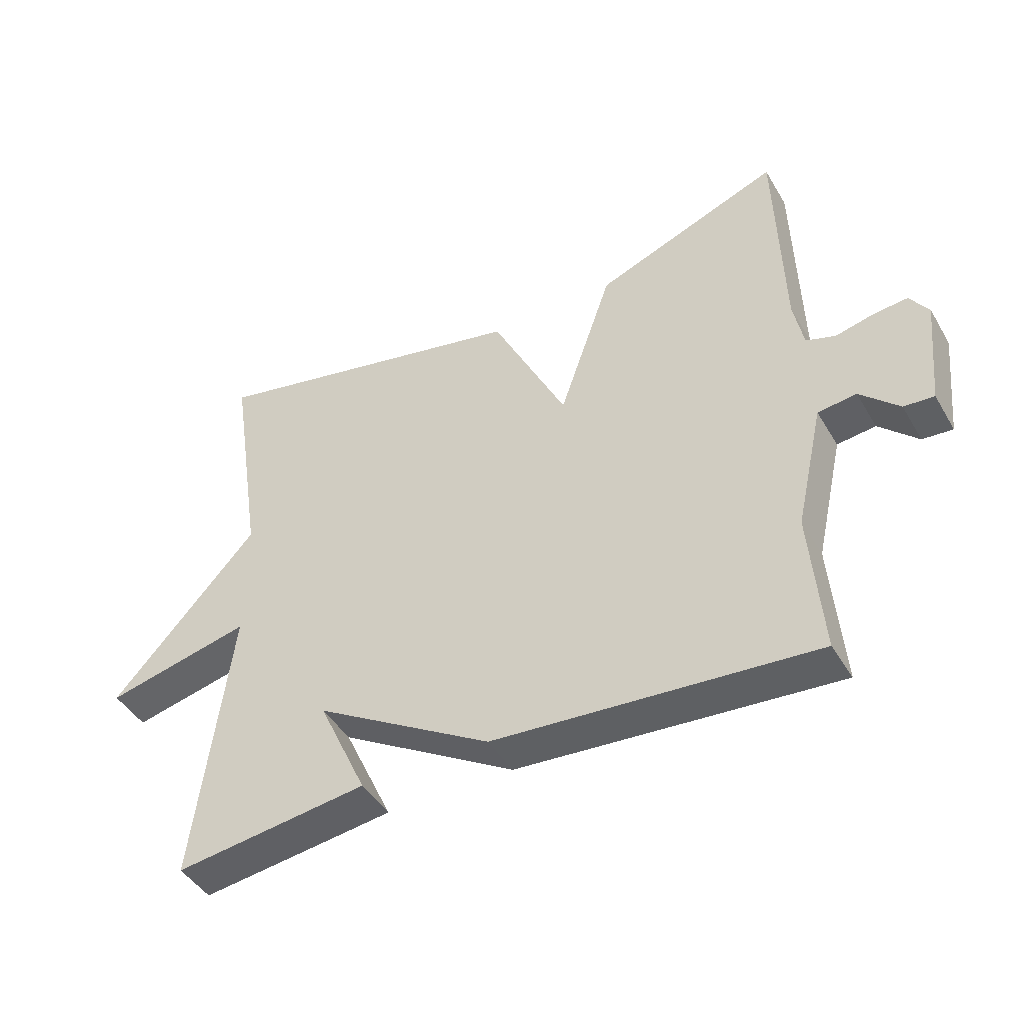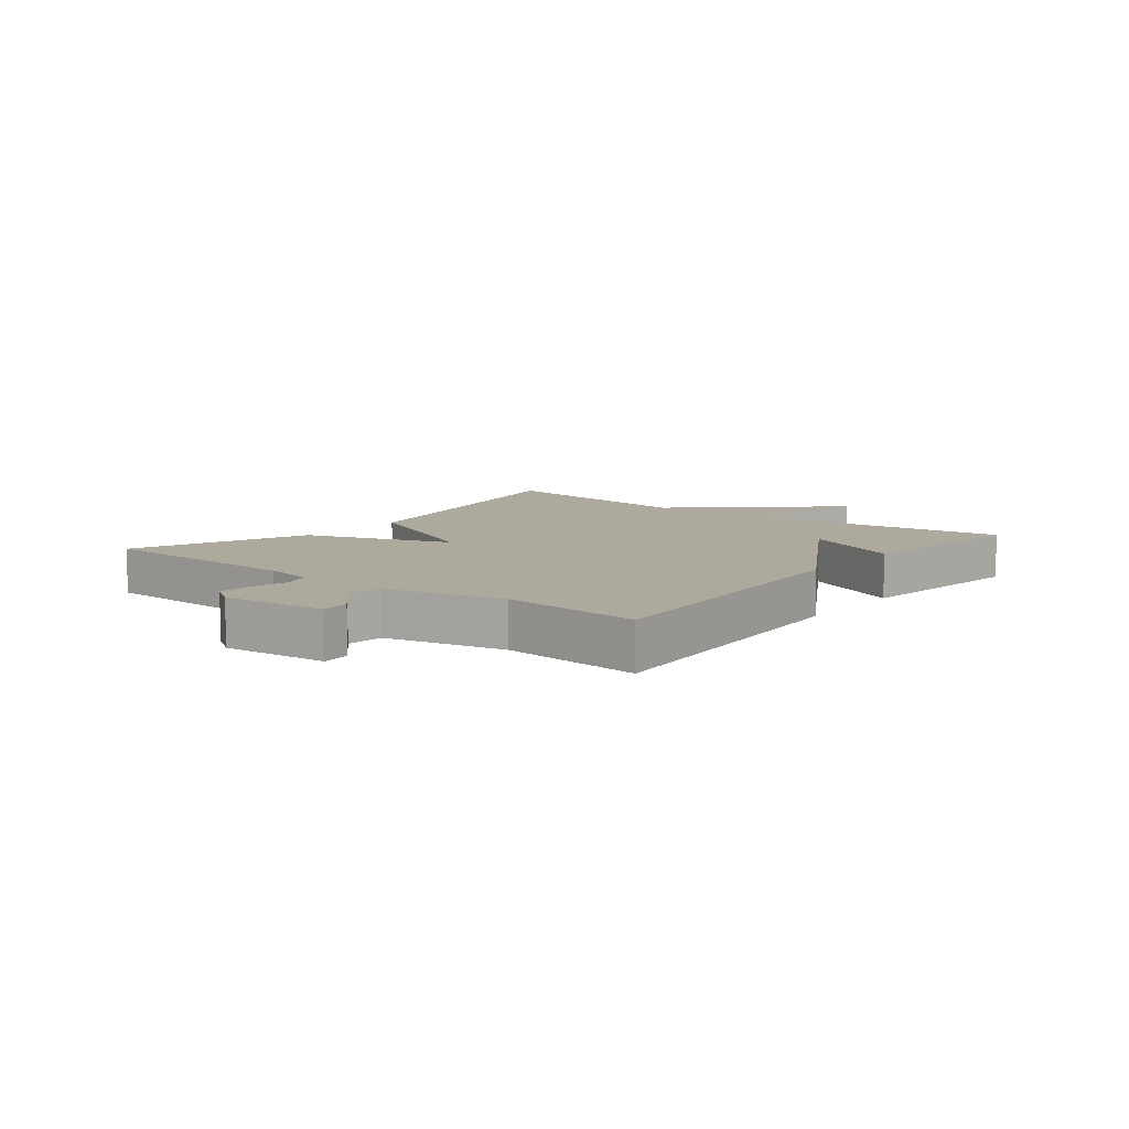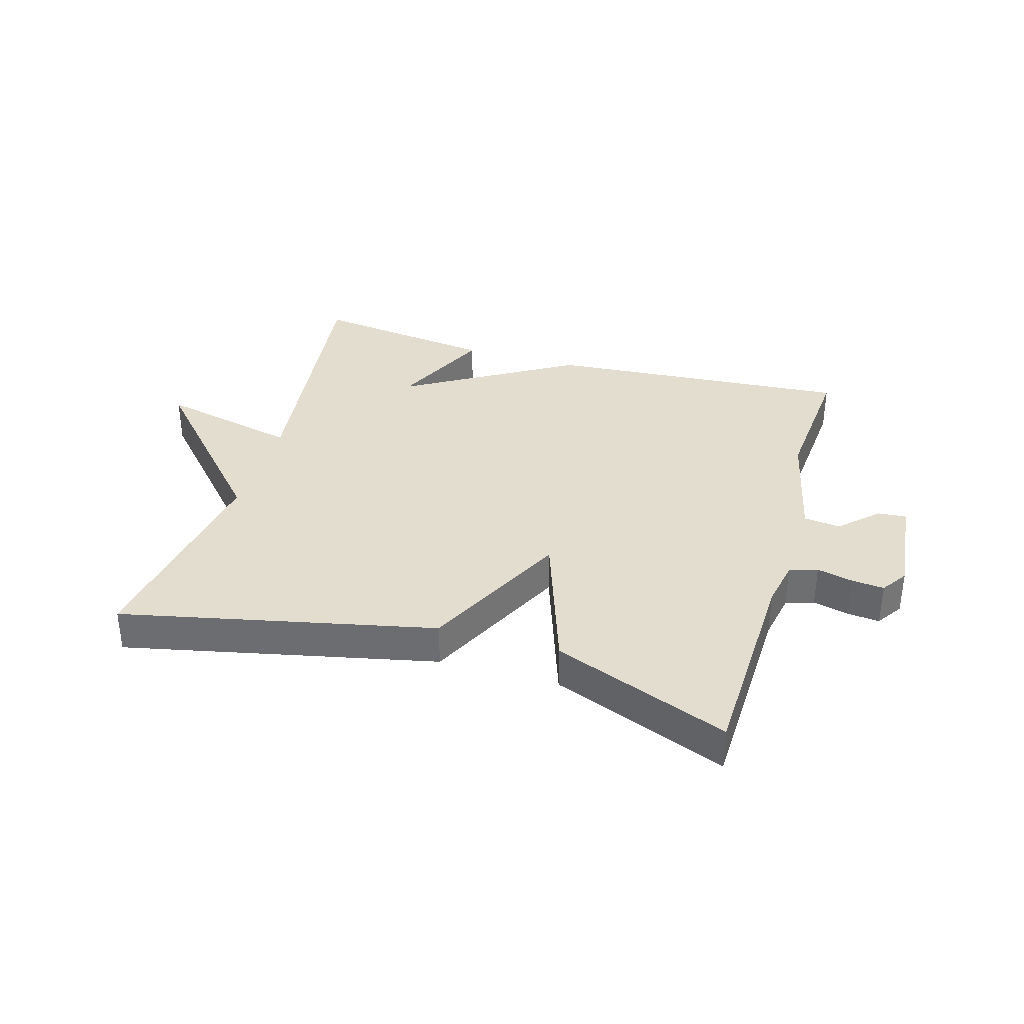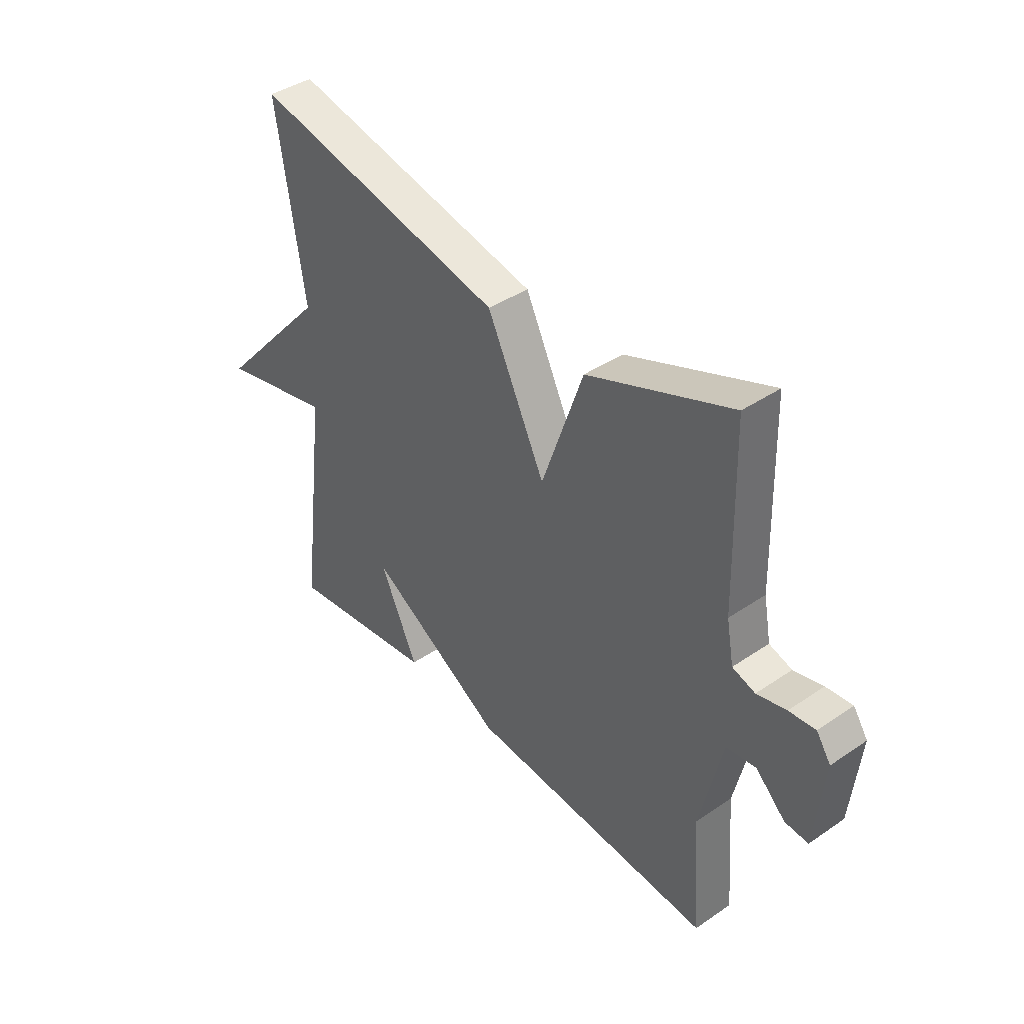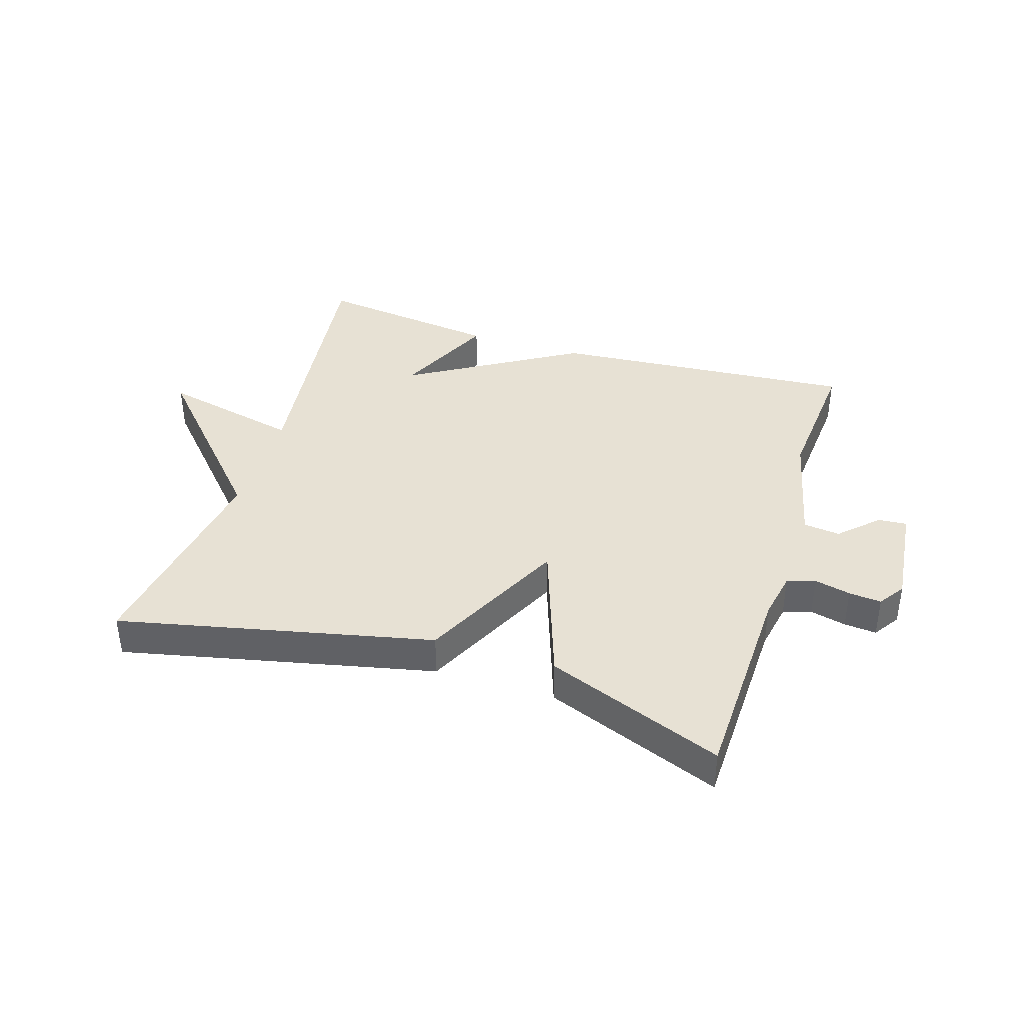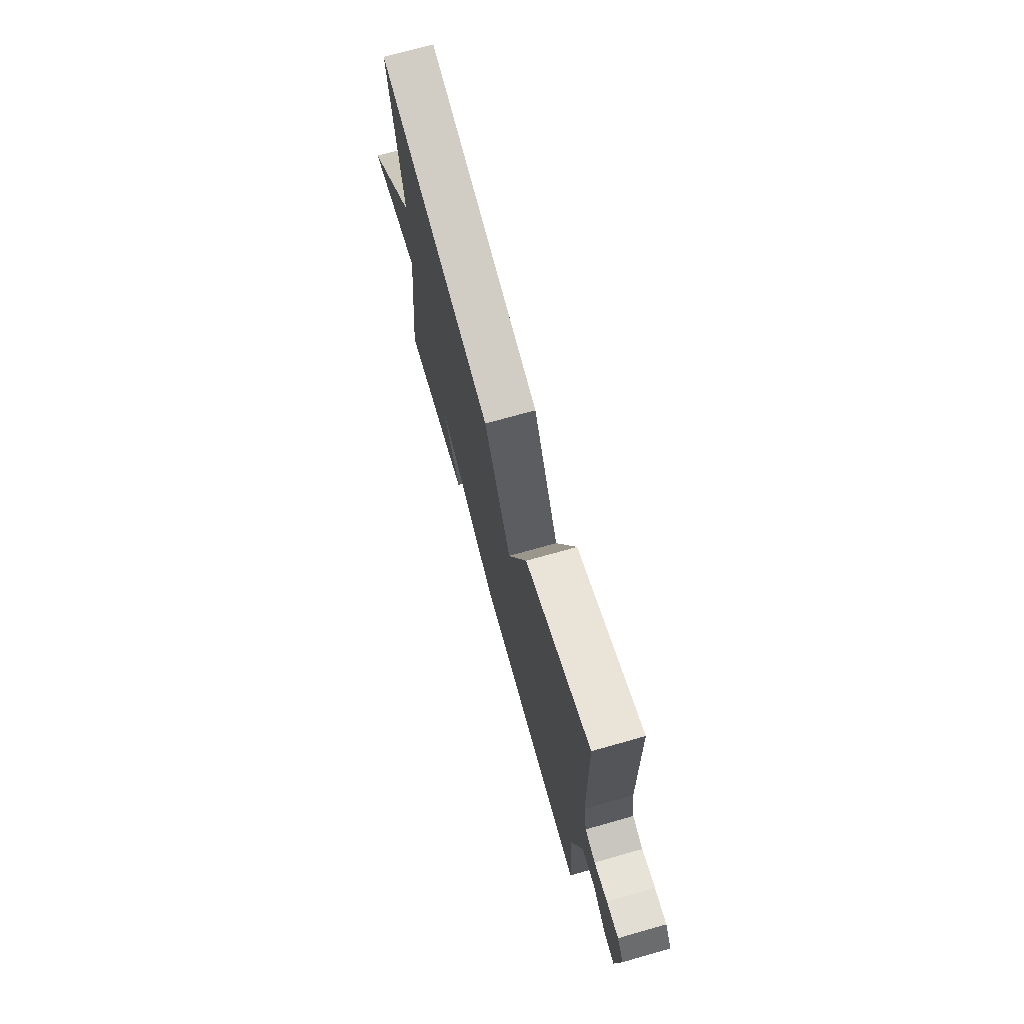
<metadata>
{"format":"obj","ext":"obj","renderer":"f3d","projection":"perspective","resolution":1024,"background":"white","views":[{"elev":-44.8,"azim":28.9,"up":"+Z"},{"elev":8.8,"azim":128.6,"up":"+Y"},{"elev":35.5,"azim":16.4,"up":"+Y"},{"elev":40.6,"azim":50.2,"up":"+Z"},{"elev":39.4,"azim":17.4,"up":"+Y"},{"elev":71.9,"azim":74.2,"up":"+Z"}]}
</metadata>
<code>
v 0.5 0.07 0.5
v 0.509 0.07 0.157
v 0.524 0.07 0.077
v 0.57 0.07 0.062
v 0.629 0.07 0.076
v 0.682 0.07 0.081
v 0.711 0.07 0.038
v 0.693 0.07 -0.133
v 0.646 0.07 -0.129
v 0.586 0.07 -0.071
v 0.526 0.07 -0.078
v 0.482 0.07 -0.272
v 0.5 0.07 -0.5
v 0.001 0.07 -0.461
v -0.275 0.07 -0.296
v -0.199 0.07 -0.461
v -0.5 0.07 -0.5
v -0.445 0.07 -0.059
v -0.673 0.07 -0.111
v -0.445 0.07 0.141
v -0.5 0.07 0.5
v 0.011 0.07 0.388
v 0.128 0.07 0.148
v 0.211 0.07 0.388
v 0.5 0 0.5
v 0.509 0 0.157
v 0.524 0 0.077
v 0.57 0 0.062
v 0.629 0 0.076
v 0.682 0 0.081
v 0.711 0 0.038
v 0.693 0 -0.133
v 0.646 0 -0.129
v 0.586 0 -0.071
v 0.526 0 -0.078
v 0.482 0 -0.272
v 0.5 0 -0.5
v 0.001 0 -0.461
v -0.275 0 -0.296
v -0.199 0 -0.461
v -0.5 0 -0.5
v -0.445 0 -0.059
v -0.673 0 -0.111
v -0.445 0 0.141
v -0.5 0 0.5
v 0.011 0 0.388
v 0.128 0 0.148
v 0.211 0 0.388
f 23 24 1 2
f 20 21 22 23
f 18 19 20 23
f 18 23 2 3
f 15 16 17 18
f 14 15 18
f 13 14 18
f 12 13 18
f 11 12 18 3
f 10 11 3 4
f 8 9 10
f 7 8 10
f 6 7 10
f 5 6 10
f 4 5 10
f 26 25 48 47
f 47 46 45 44
f 47 44 43 42
f 27 26 47 42
f 42 41 40 39
f 42 39 38
f 42 38 37
f 42 37 36
f 27 42 36 35
f 28 27 35 34
f 34 33 32
f 34 32 31
f 34 31 30
f 34 30 29
f 34 29 28
f 1 25 26 2
f 2 26 27 3
f 3 27 28 4
f 4 28 29 5
f 5 29 30 6
f 6 30 31 7
f 7 31 32 8
f 8 32 33 9
f 9 33 34 10
f 10 34 35 11
f 11 35 36 12
f 12 36 37 13
f 13 37 38 14
f 14 38 39 15
f 15 39 40 16
f 16 40 41 17
f 17 41 42 18
f 18 42 43 19
f 19 43 44 20
f 20 44 45 21
f 21 45 46 22
f 22 46 47 23
f 23 47 48 24
f 24 48 25 1

</code>
